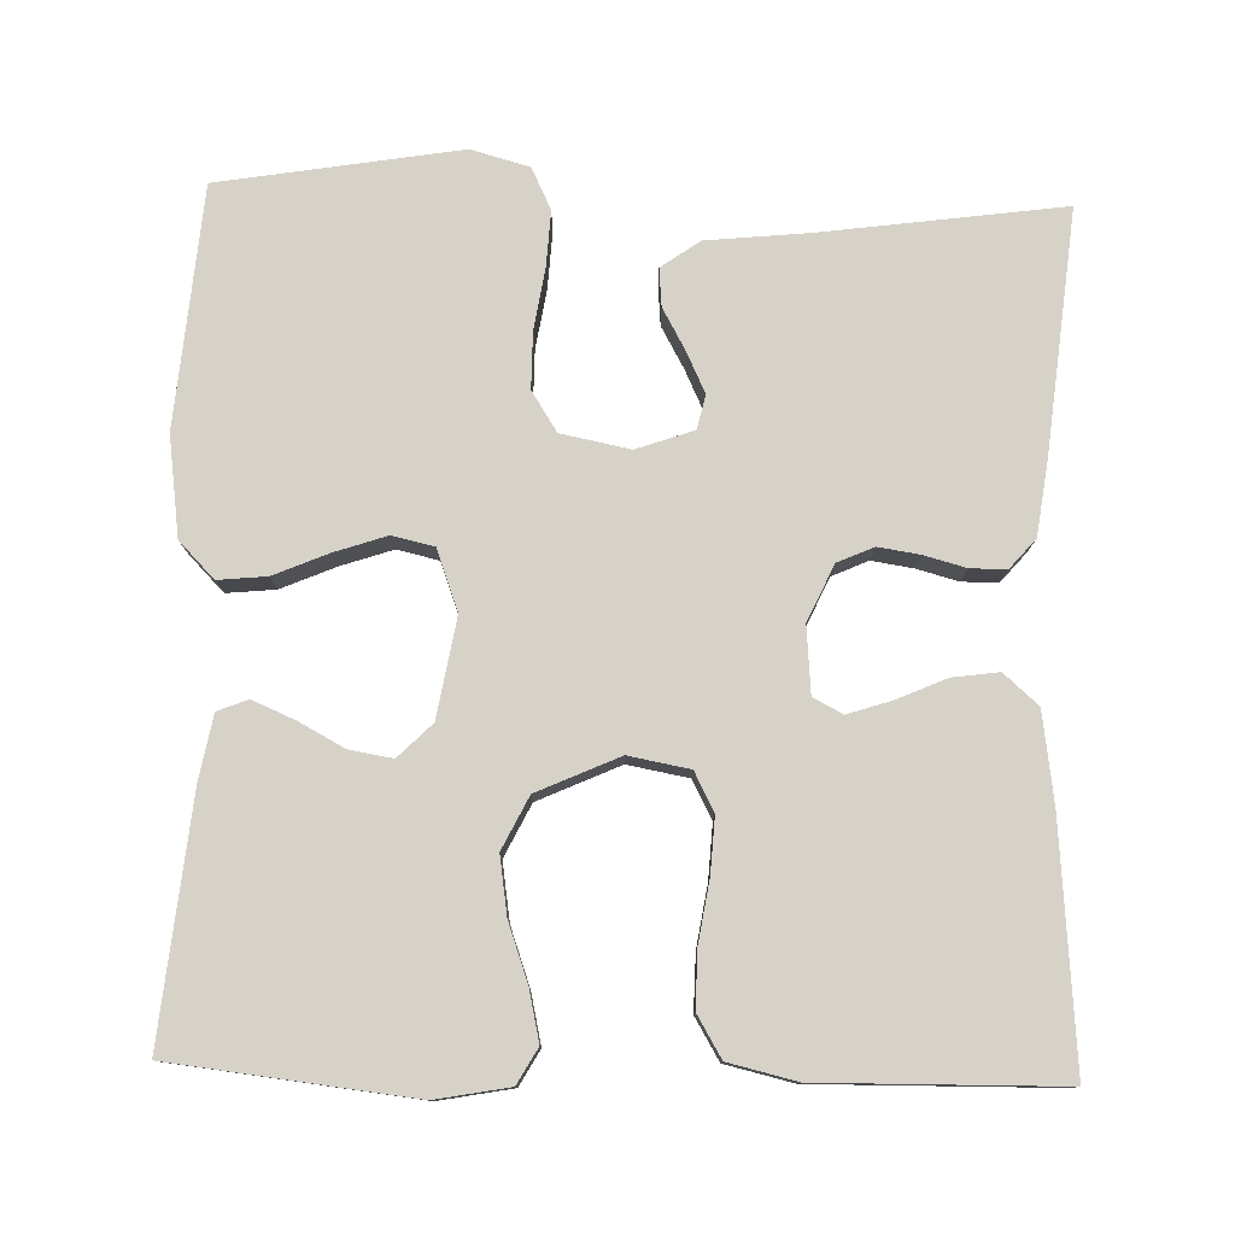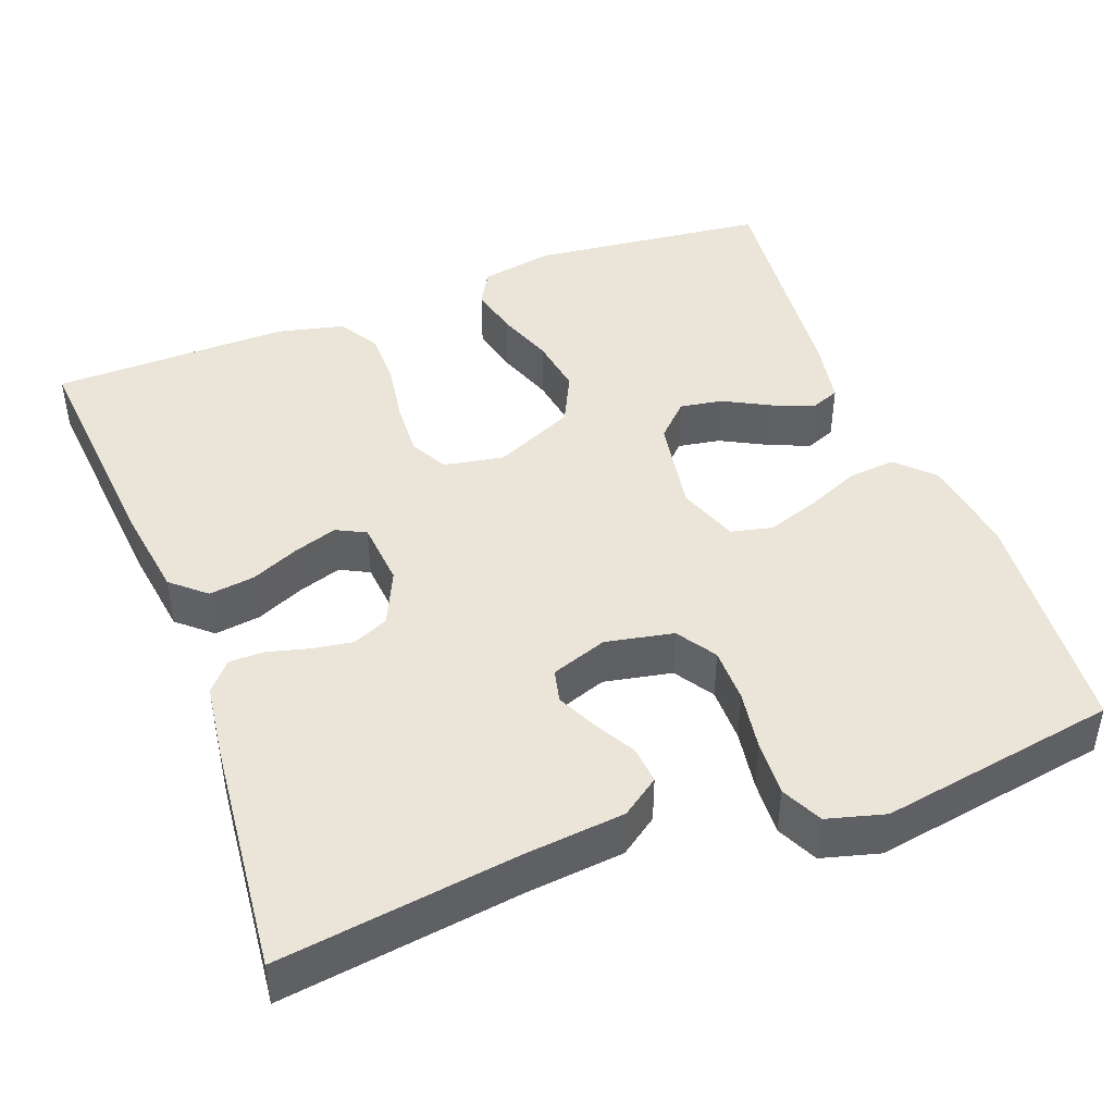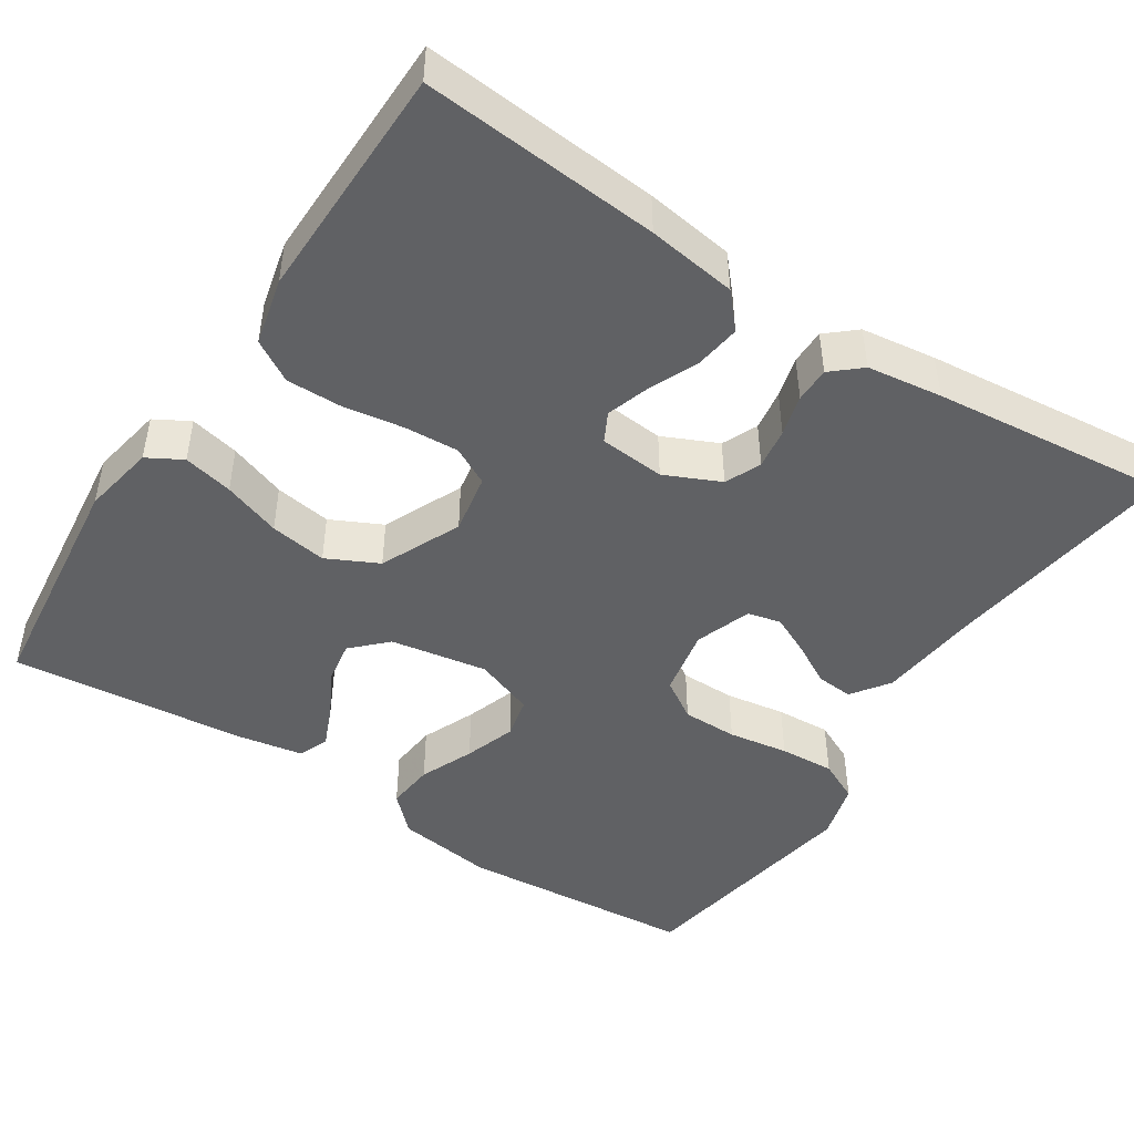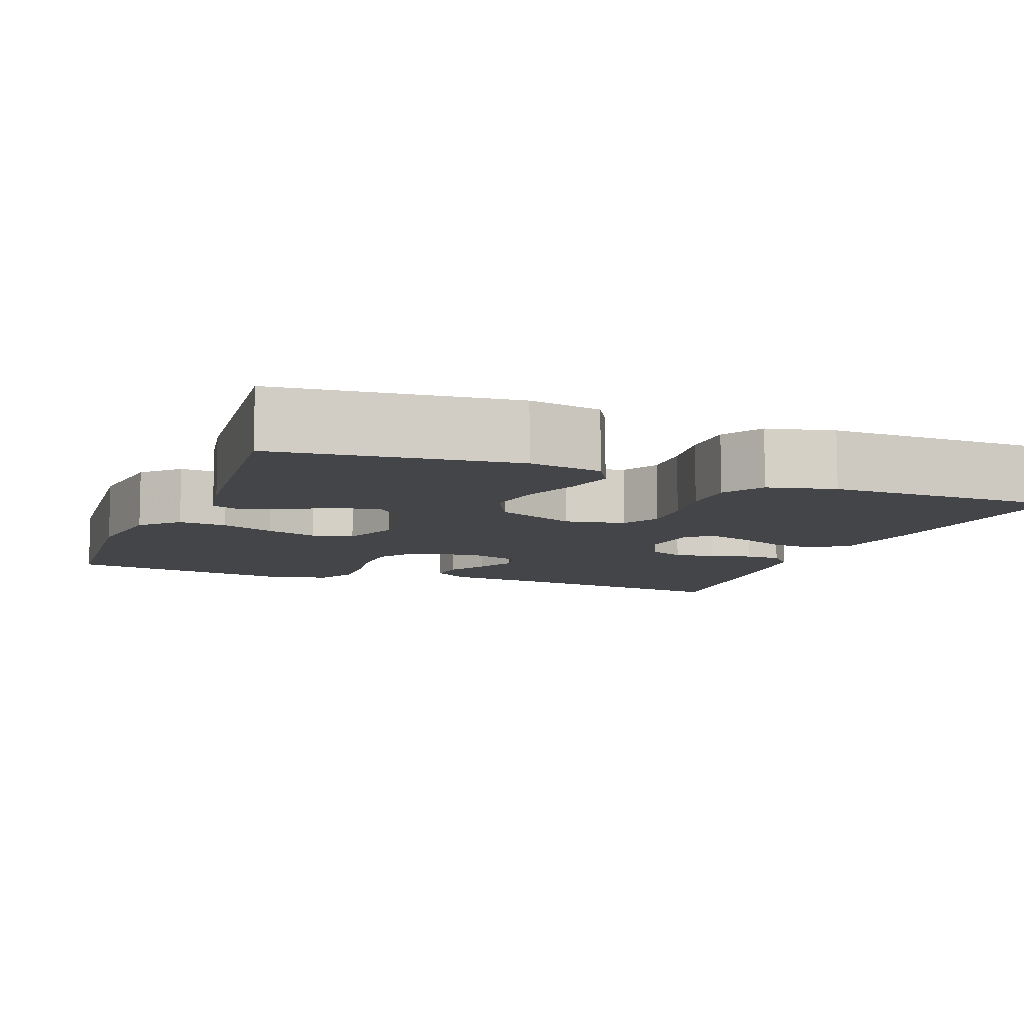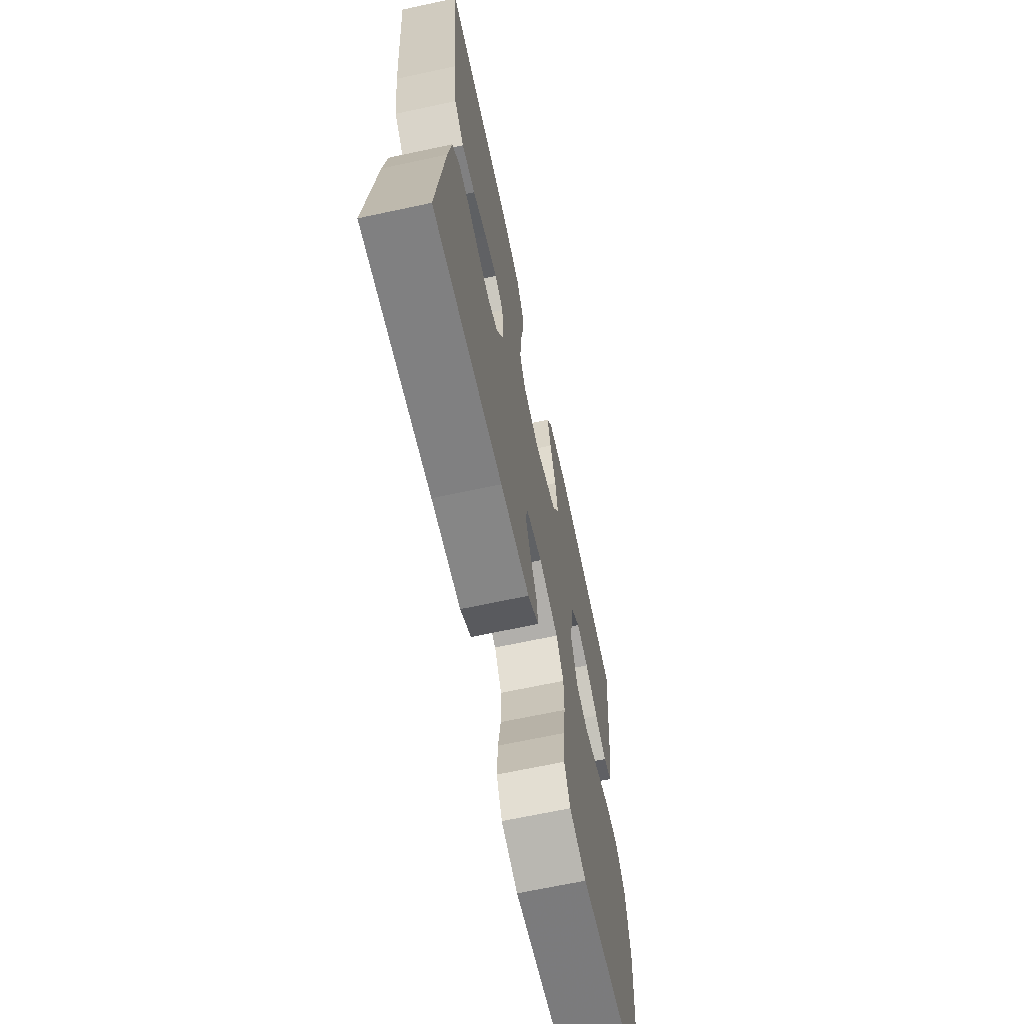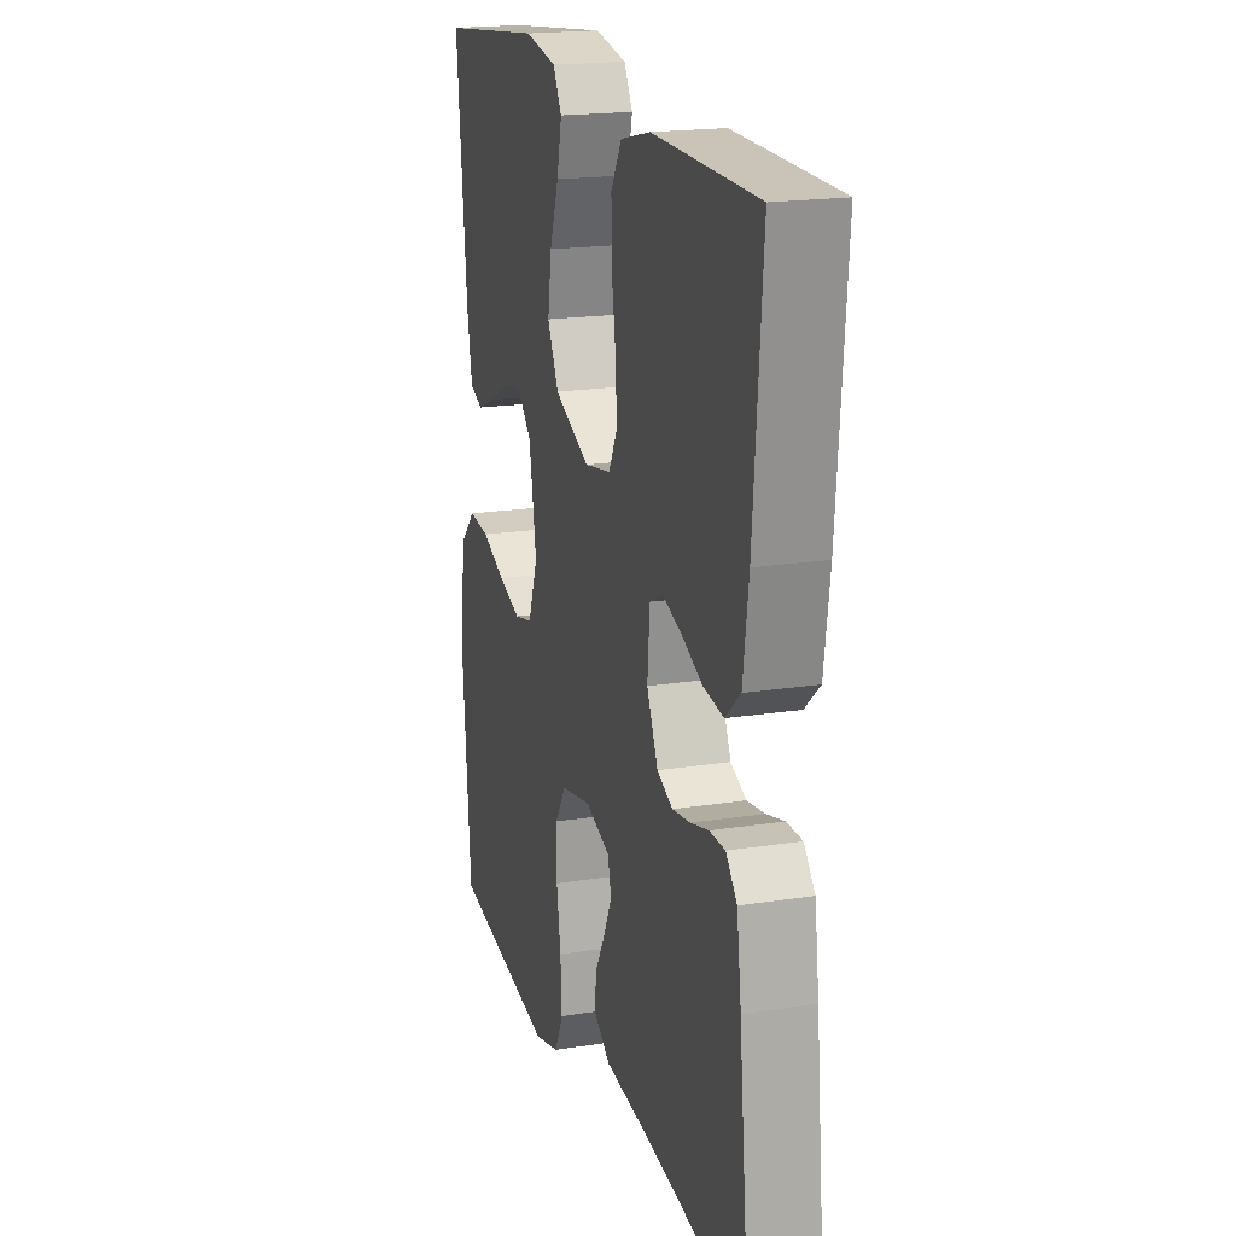
<metadata>
{"format":"obj","ext":"obj","renderer":"f3d","projection":"perspective","resolution":1024,"background":"white","views":[{"elev":78.4,"azim":1.6,"up":"+Y"},{"elev":44.6,"azim":159.2,"up":"+Y"},{"elev":-46.8,"azim":56.9,"up":"+Y"},{"elev":-8.8,"azim":-21.0,"up":"+Y"},{"elev":-67.6,"azim":102.1,"up":"+Z"},{"elev":19.1,"azim":73.4,"up":"+Z"}]}
</metadata>
<code>
v 0.5 0.07 -0.5
v 0.2 0.07 -0.459
v 0.072 0.07 -0.446
v 0.024 0.07 -0.412
v 0.028 0.07 -0.365
v 0.057 0.07 -0.313
v 0.081 0.07 -0.262
v 0.071 0.07 -0.22
v 0 0.07 -0.195
v -0.086 0.07 -0.212
v -0.118 0.07 -0.262
v -0.118 0.07 -0.332
v -0.106 0.07 -0.408
v -0.102 0.07 -0.478
v -0.127 0.07 -0.53
v -0.2 0.07 -0.55
v -0.5 0.07 -0.5
v -0.525 0.07 -0.2
v -0.508 0.07 -0.076
v -0.464 0.07 -0.031
v -0.403 0.07 -0.037
v -0.335 0.07 -0.066
v -0.27 0.07 -0.088
v -0.218 0.07 -0.076
v -0.19 0.07 0
v -0.211 0.07 0.123
v -0.253 0.07 0.165
v -0.307 0.07 0.156
v -0.365 0.07 0.125
v -0.417 0.07 0.103
v -0.455 0.07 0.118
v -0.47 0.07 0.2
v -0.5 0.07 0.5
v -0.2 0.07 0.534
v -0.108 0.07 0.517
v -0.083 0.07 0.473
v -0.097 0.07 0.41
v -0.123 0.07 0.337
v -0.134 0.07 0.265
v -0.102 0.07 0.2
v 0 0.07 0.154
v 0.076 0.07 0.168
v 0.101 0.07 0.216
v 0.097 0.07 0.285
v 0.085 0.07 0.361
v 0.084 0.07 0.432
v 0.115 0.07 0.484
v 0.2 0.07 0.504
v 0.5 0.07 0.5
v 0.475 0.07 0.2
v 0.459 0.07 0.087
v 0.416 0.07 0.049
v 0.358 0.07 0.057
v 0.297 0.07 0.084
v 0.242 0.07 0.102
v 0.205 0.07 0.083
v 0.198 0.07 0
v 0.23 0.07 -0.07
v 0.275 0.07 -0.09
v 0.327 0.07 -0.082
v 0.379 0.07 -0.068
v 0.424 0.07 -0.068
v 0.456 0.07 -0.105
v 0.469 0.07 -0.2
v 0.5 0 -0.5
v 0.2 0 -0.459
v 0.072 0 -0.446
v 0.024 0 -0.412
v 0.028 0 -0.365
v 0.057 0 -0.313
v 0.081 0 -0.262
v 0.071 0 -0.22
v 0 0 -0.195
v -0.086 0 -0.212
v -0.118 0 -0.262
v -0.118 0 -0.332
v -0.106 0 -0.408
v -0.102 0 -0.478
v -0.127 0 -0.53
v -0.2 0 -0.55
v -0.5 0 -0.5
v -0.525 0 -0.2
v -0.508 0 -0.076
v -0.464 0 -0.031
v -0.403 0 -0.037
v -0.335 0 -0.066
v -0.27 0 -0.088
v -0.218 0 -0.076
v -0.19 0 0
v -0.211 0 0.123
v -0.253 0 0.165
v -0.307 0 0.156
v -0.365 0 0.125
v -0.417 0 0.103
v -0.455 0 0.118
v -0.47 0 0.2
v -0.5 0 0.5
v -0.2 0 0.534
v -0.108 0 0.517
v -0.083 0 0.473
v -0.097 0 0.41
v -0.123 0 0.337
v -0.134 0 0.265
v -0.102 0 0.2
v 0 0 0.154
v 0.076 0 0.168
v 0.101 0 0.216
v 0.097 0 0.285
v 0.085 0 0.361
v 0.084 0 0.432
v 0.115 0 0.484
v 0.2 0 0.504
v 0.5 0 0.5
v 0.475 0 0.2
v 0.459 0 0.087
v 0.416 0 0.049
v 0.358 0 0.057
v 0.297 0 0.084
v 0.242 0 0.102
v 0.205 0 0.083
v 0.198 0 0
v 0.23 0 -0.07
v 0.275 0 -0.09
v 0.327 0 -0.082
v 0.379 0 -0.068
v 0.424 0 -0.068
v 0.456 0 -0.105
v 0.469 0 -0.2
f 63 64 1 2
f 60 61 62 63
f 59 60 63 2
f 58 59 2 3
f 57 58 3 4
f 51 52 53 54
f 51 54 55
f 50 51 55
f 49 50 55
f 48 49 55 56
f 44 45 46 47
f 43 44 47 48
f 35 36 37 38
f 35 38 39
f 34 35 39
f 33 34 39
f 32 33 39 40
f 28 29 30 31
f 28 31 32
f 27 28 32 40
f 19 20 21 22
f 19 22 23
f 18 19 23
f 17 18 23 24
f 15 16 17 24
f 12 13 14 15
f 11 12 15 24
f 4 5 6
f 4 6 7
f 57 4 7
f 43 48 56 57
f 42 43 57 7
f 41 42 7 8
f 26 27 40 41
f 25 26 41 8
f 10 11 24 25
f 9 10 25
f 8 9 25
f 66 65 128 127
f 127 126 125 124
f 66 127 124 123
f 67 66 123 122
f 68 67 122 121
f 118 117 116 115
f 119 118 115
f 119 115 114
f 119 114 113
f 120 119 113 112
f 111 110 109 108
f 112 111 108 107
f 102 101 100 99
f 103 102 99
f 103 99 98
f 103 98 97
f 104 103 97 96
f 95 94 93 92
f 96 95 92
f 104 96 92 91
f 86 85 84 83
f 87 86 83
f 87 83 82
f 88 87 82 81
f 88 81 80 79
f 79 78 77 76
f 88 79 76 75
f 70 69 68
f 71 70 68
f 71 68 121
f 121 120 112 107
f 71 121 107 106
f 72 71 106 105
f 105 104 91 90
f 72 105 90 89
f 89 88 75 74
f 89 74 73
f 89 73 72
f 1 65 66 2
f 2 66 67 3
f 3 67 68 4
f 4 68 69 5
f 5 69 70 6
f 6 70 71 7
f 7 71 72 8
f 8 72 73 9
f 9 73 74 10
f 10 74 75 11
f 11 75 76 12
f 12 76 77 13
f 13 77 78 14
f 14 78 79 15
f 15 79 80 16
f 16 80 81 17
f 17 81 82 18
f 18 82 83 19
f 19 83 84 20
f 20 84 85 21
f 21 85 86 22
f 22 86 87 23
f 23 87 88 24
f 24 88 89 25
f 25 89 90 26
f 26 90 91 27
f 27 91 92 28
f 28 92 93 29
f 29 93 94 30
f 30 94 95 31
f 31 95 96 32
f 32 96 97 33
f 33 97 98 34
f 34 98 99 35
f 35 99 100 36
f 36 100 101 37
f 37 101 102 38
f 38 102 103 39
f 39 103 104 40
f 40 104 105 41
f 41 105 106 42
f 42 106 107 43
f 43 107 108 44
f 44 108 109 45
f 45 109 110 46
f 46 110 111 47
f 47 111 112 48
f 48 112 113 49
f 49 113 114 50
f 50 114 115 51
f 51 115 116 52
f 52 116 117 53
f 53 117 118 54
f 54 118 119 55
f 55 119 120 56
f 56 120 121 57
f 57 121 122 58
f 58 122 123 59
f 59 123 124 60
f 60 124 125 61
f 61 125 126 62
f 62 126 127 63
f 63 127 128 64
f 64 128 65 1

</code>
